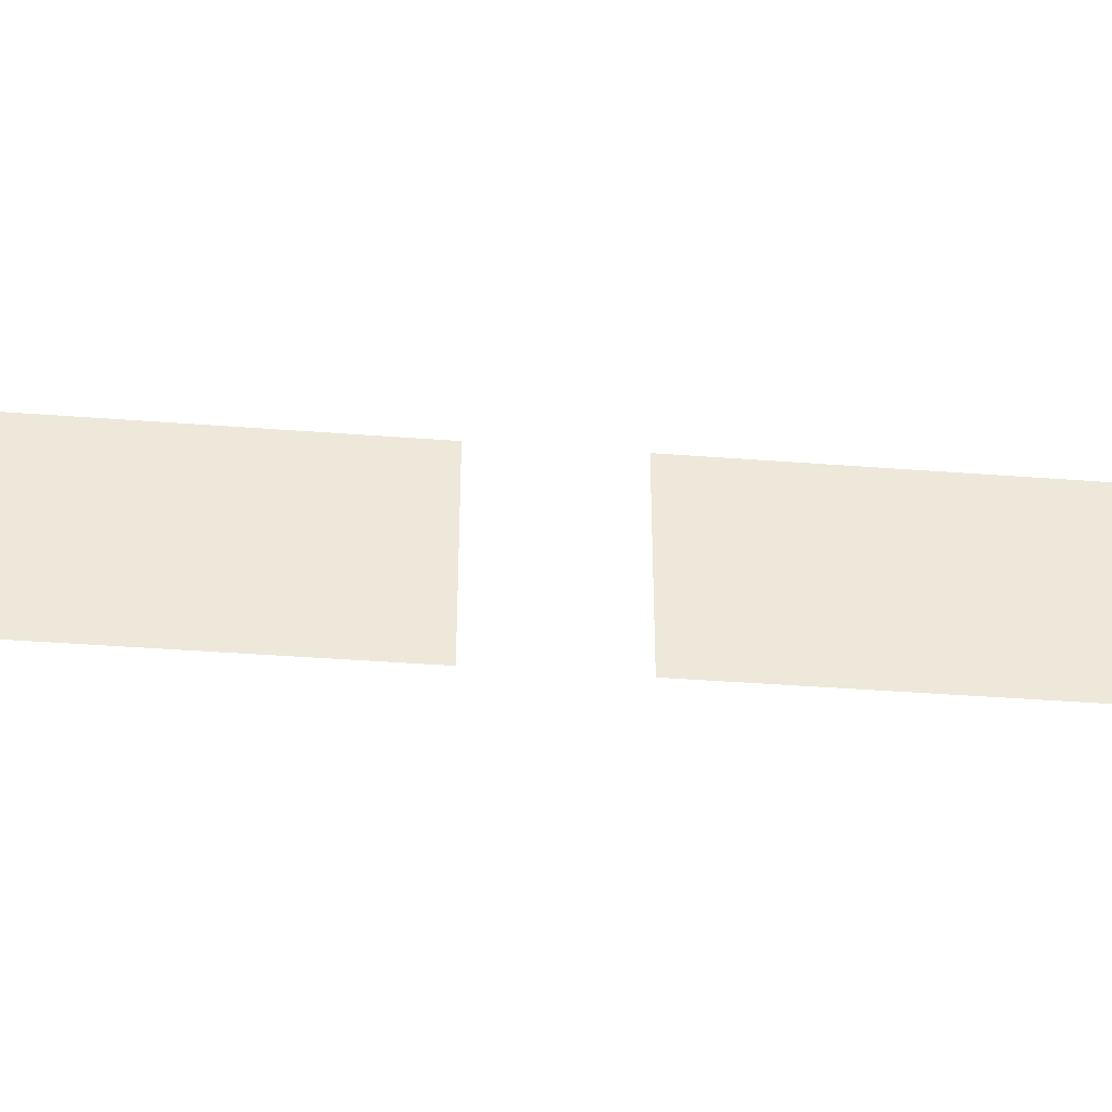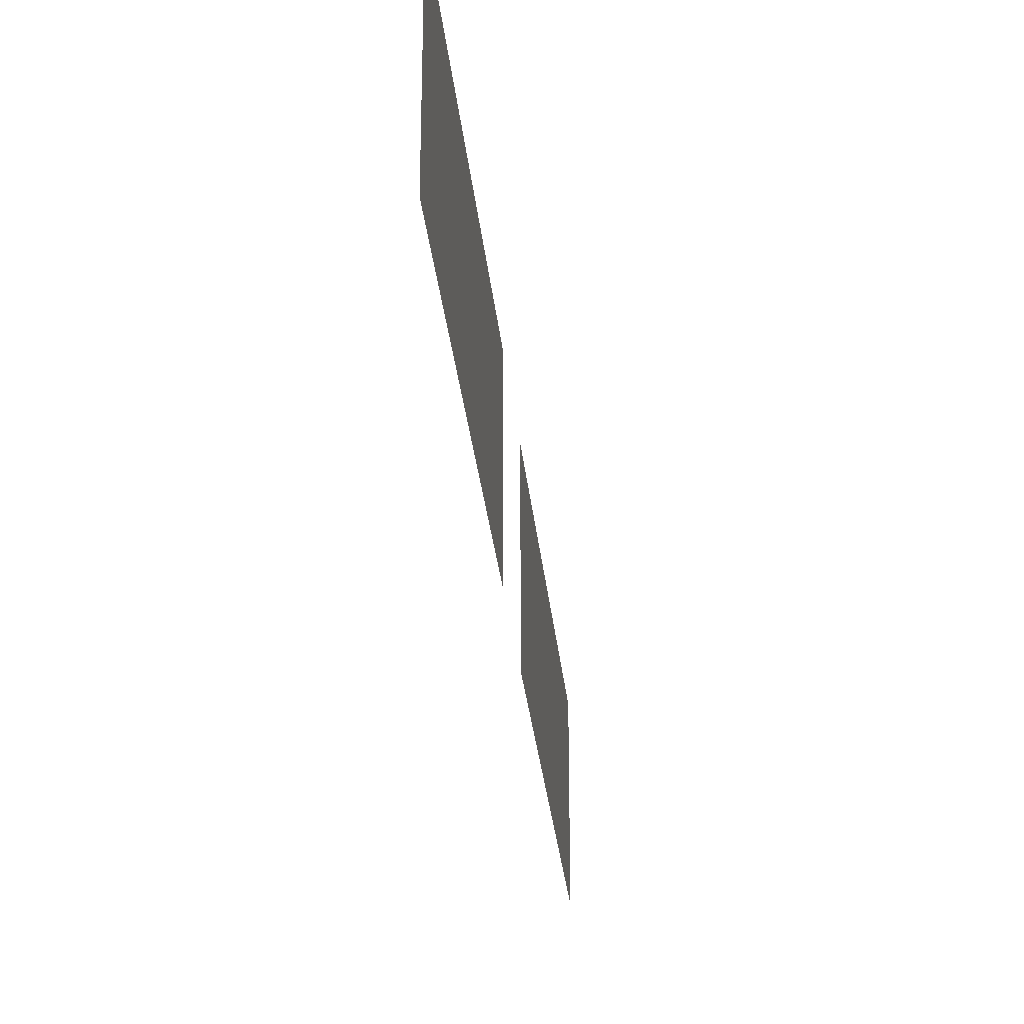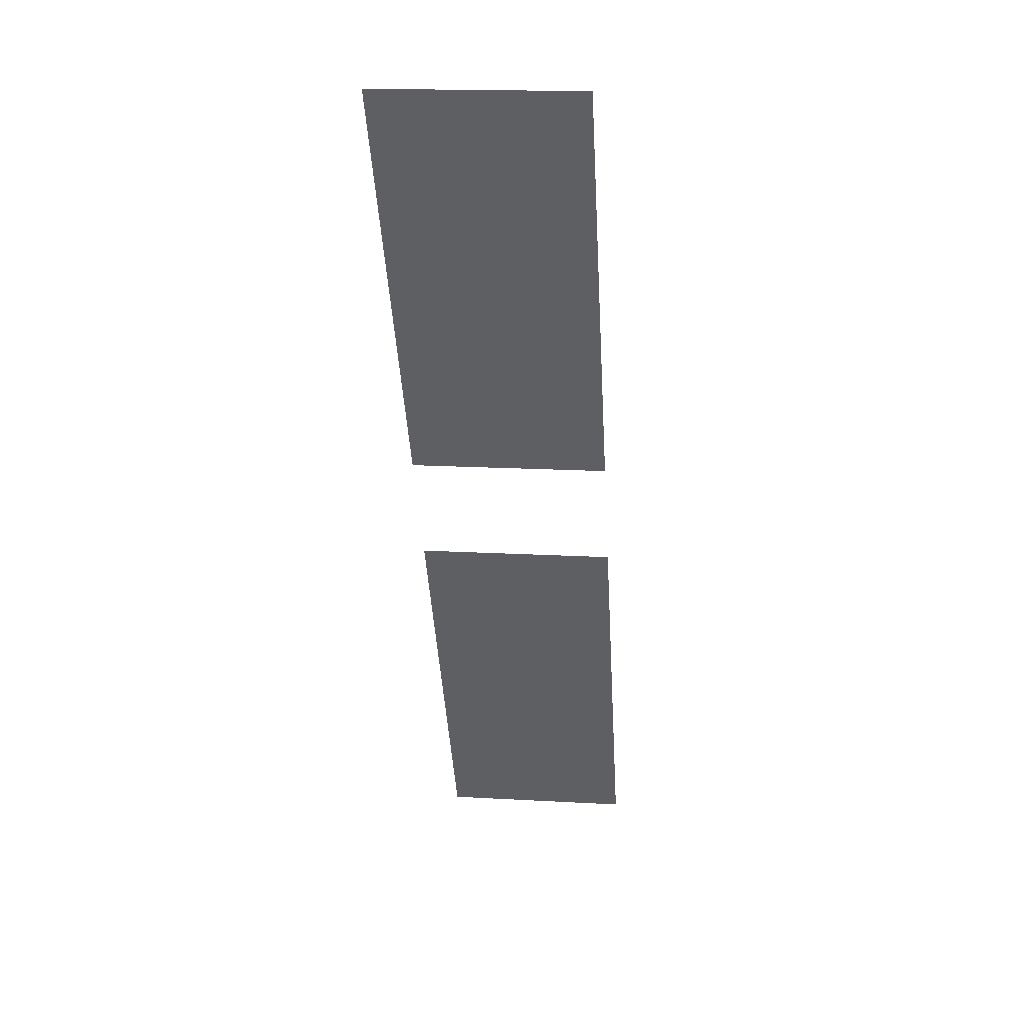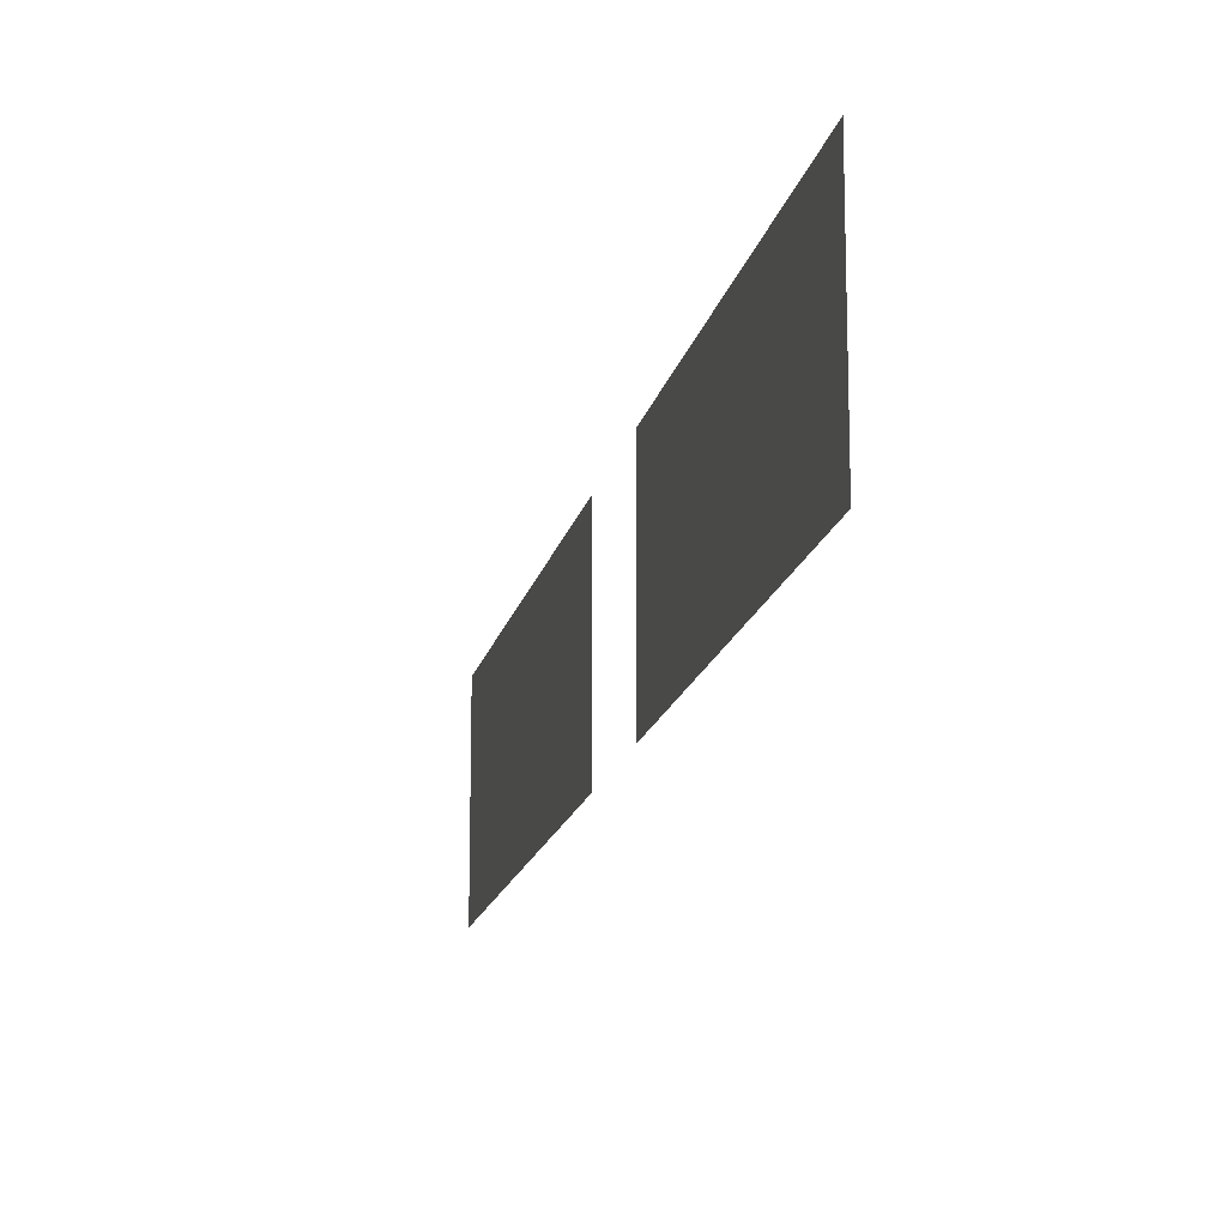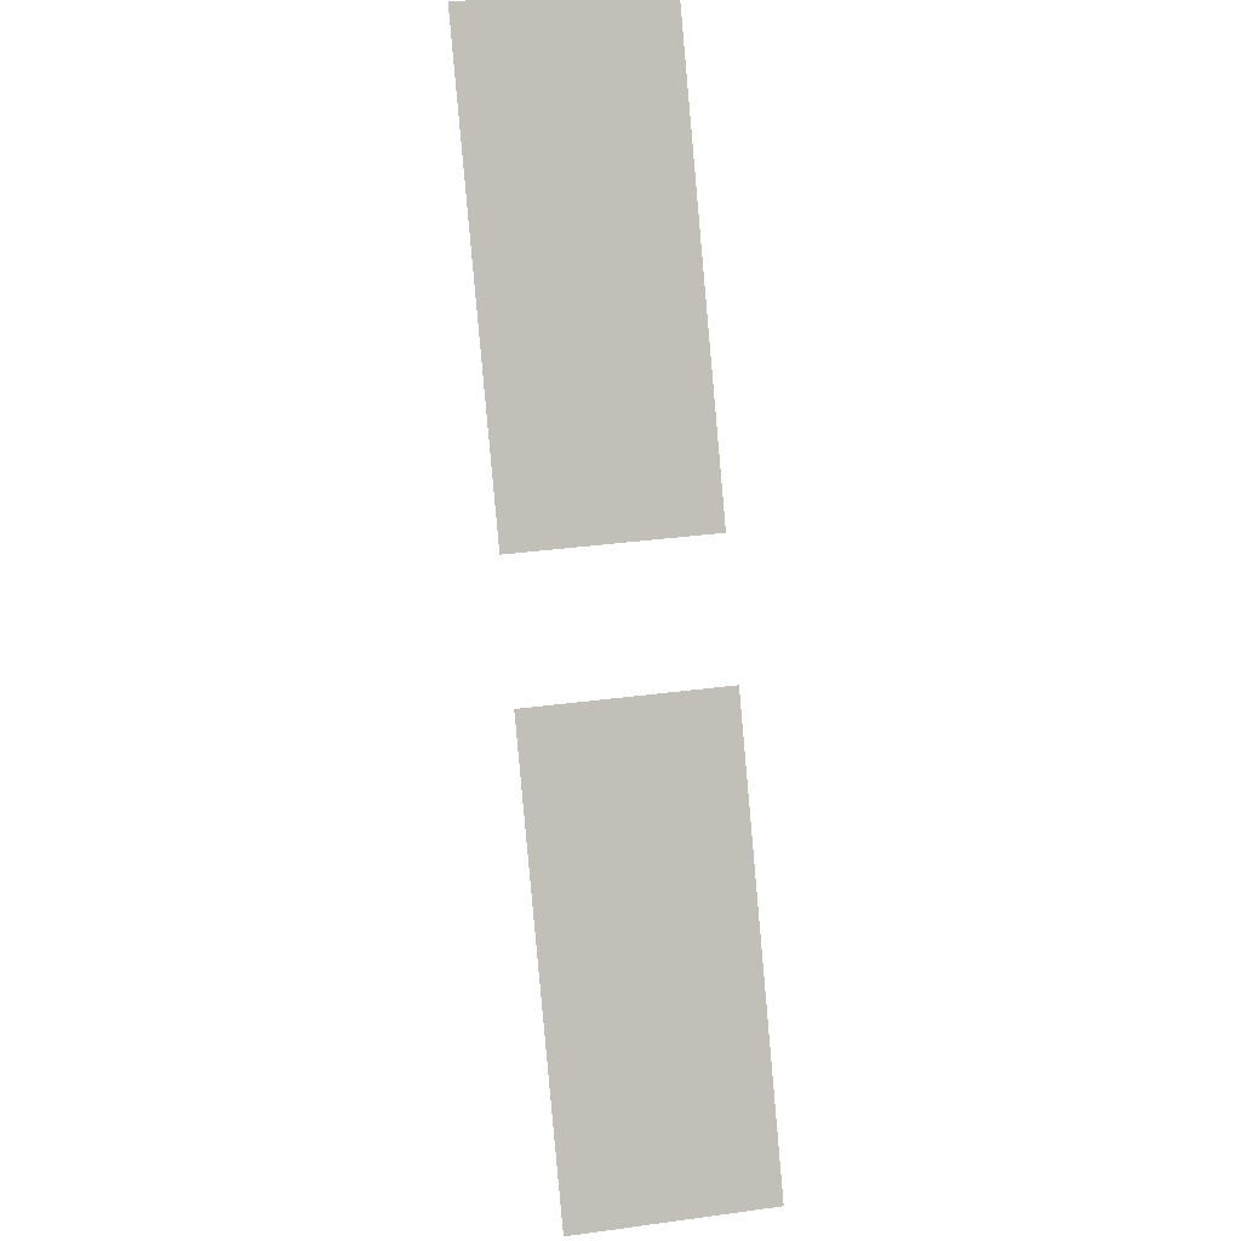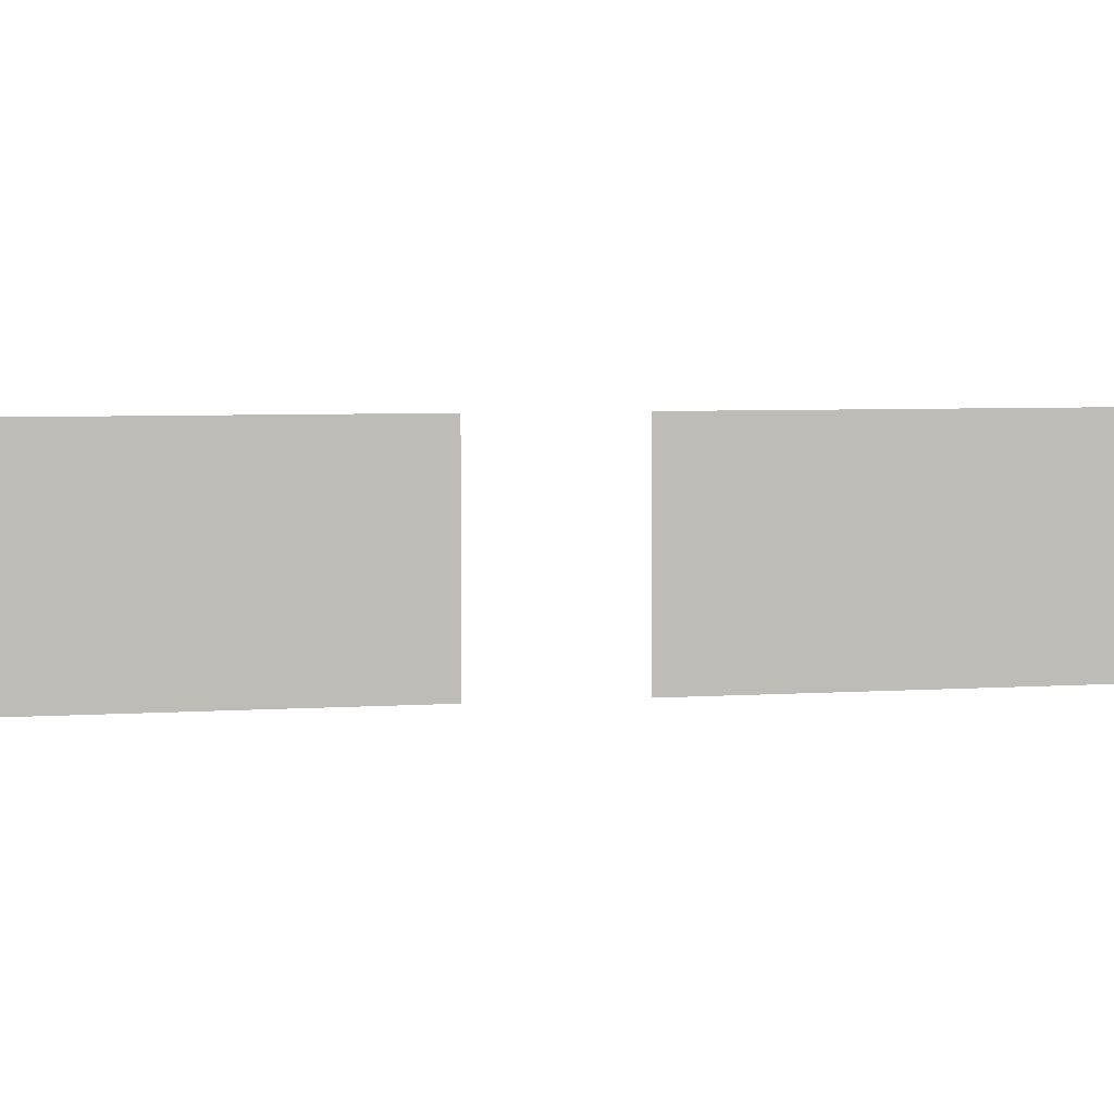
<metadata>
{"format":"obj","ext":"obj","renderer":"f3d","projection":"perspective","resolution":1024,"background":"white","views":[{"elev":-39.1,"azim":115.0,"up":"+Y"},{"elev":-29.7,"azim":36.1,"up":"+Y"},{"elev":17.3,"azim":96.4,"up":"+Z"},{"elev":-16.0,"azim":18.6,"up":"+Y"},{"elev":34.8,"azim":-100.1,"up":"+Z"},{"elev":5.0,"azim":107.9,"up":"+Y"}]}
</metadata>
<code>
o Garage_Door2
v -12.74 1.326 -30.64
v -12.74 -0.9743 -30.64
v -9.196 1.326 -24.63
v -11.95 1.326 -29.31
v -9.196 -0.9743 -24.63
v -11.95 -0.9743 -29.31
v -15.49 -0.9743 -35.32
v -15.49 1.326 -35.32
v -169.3 -169.3 169.3
v -169.3 169.3 169.3
v -169.3 -169.3 -169.3
v -169.3 169.3 -169.3
v 169.3 -169.3 169.3
v 169.3 169.3 169.3
v 169.3 -169.3 -169.3
v 169.3 169.3 -169.3
f 3 6 4
f 1 7 8
f 3 5 6
f 1 2 7

</code>
